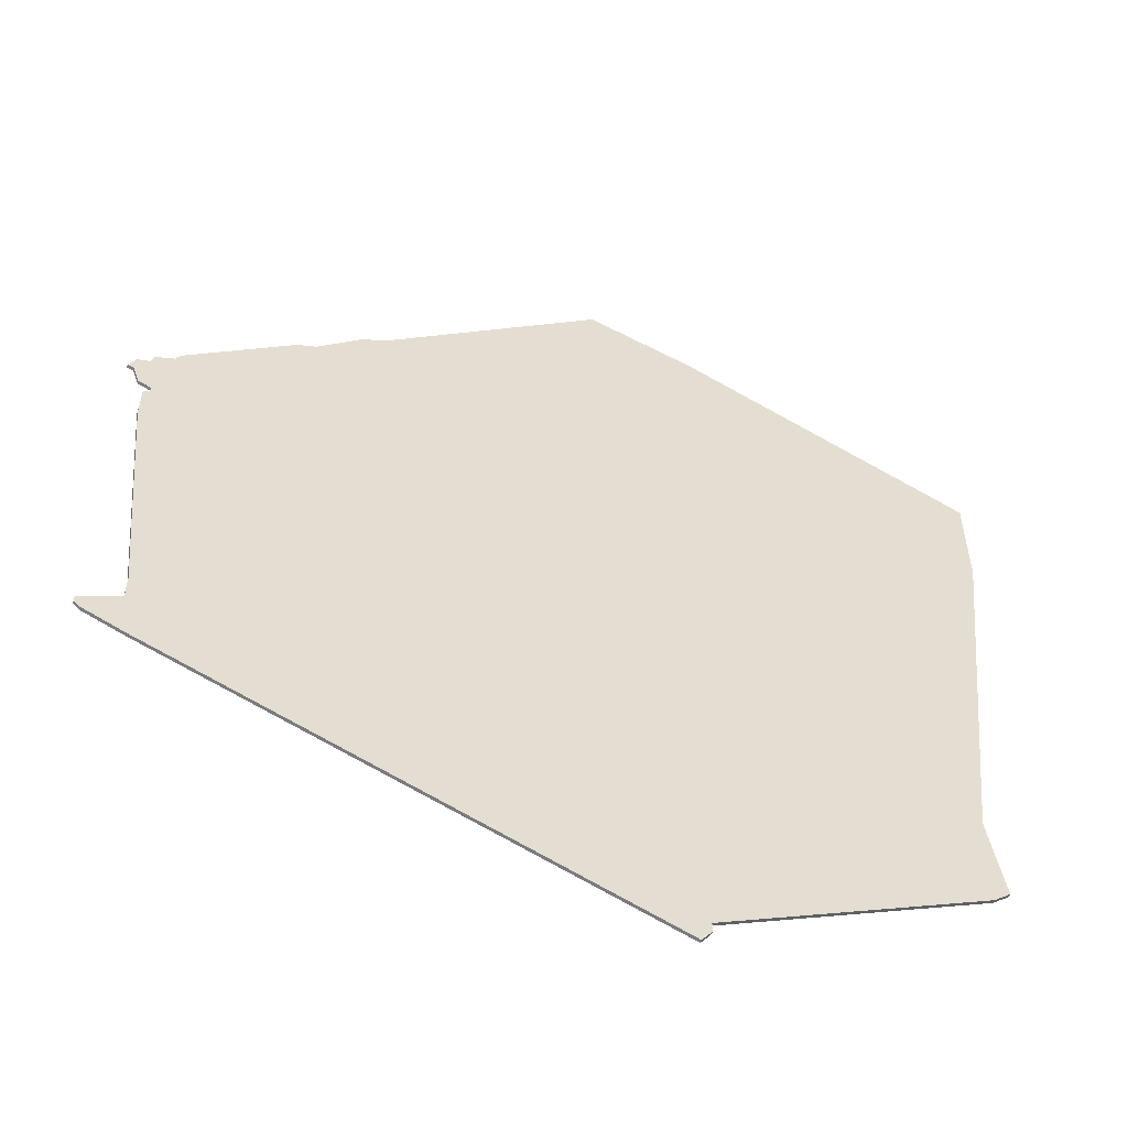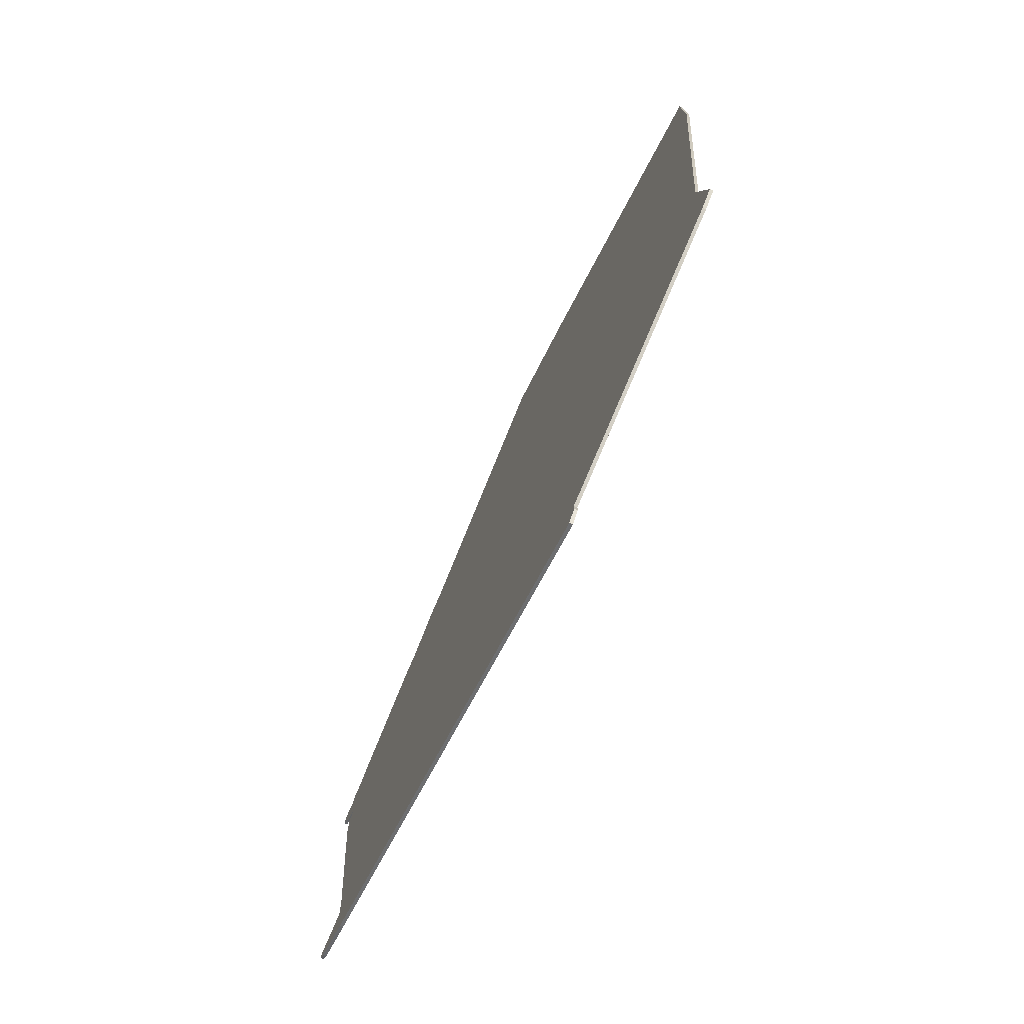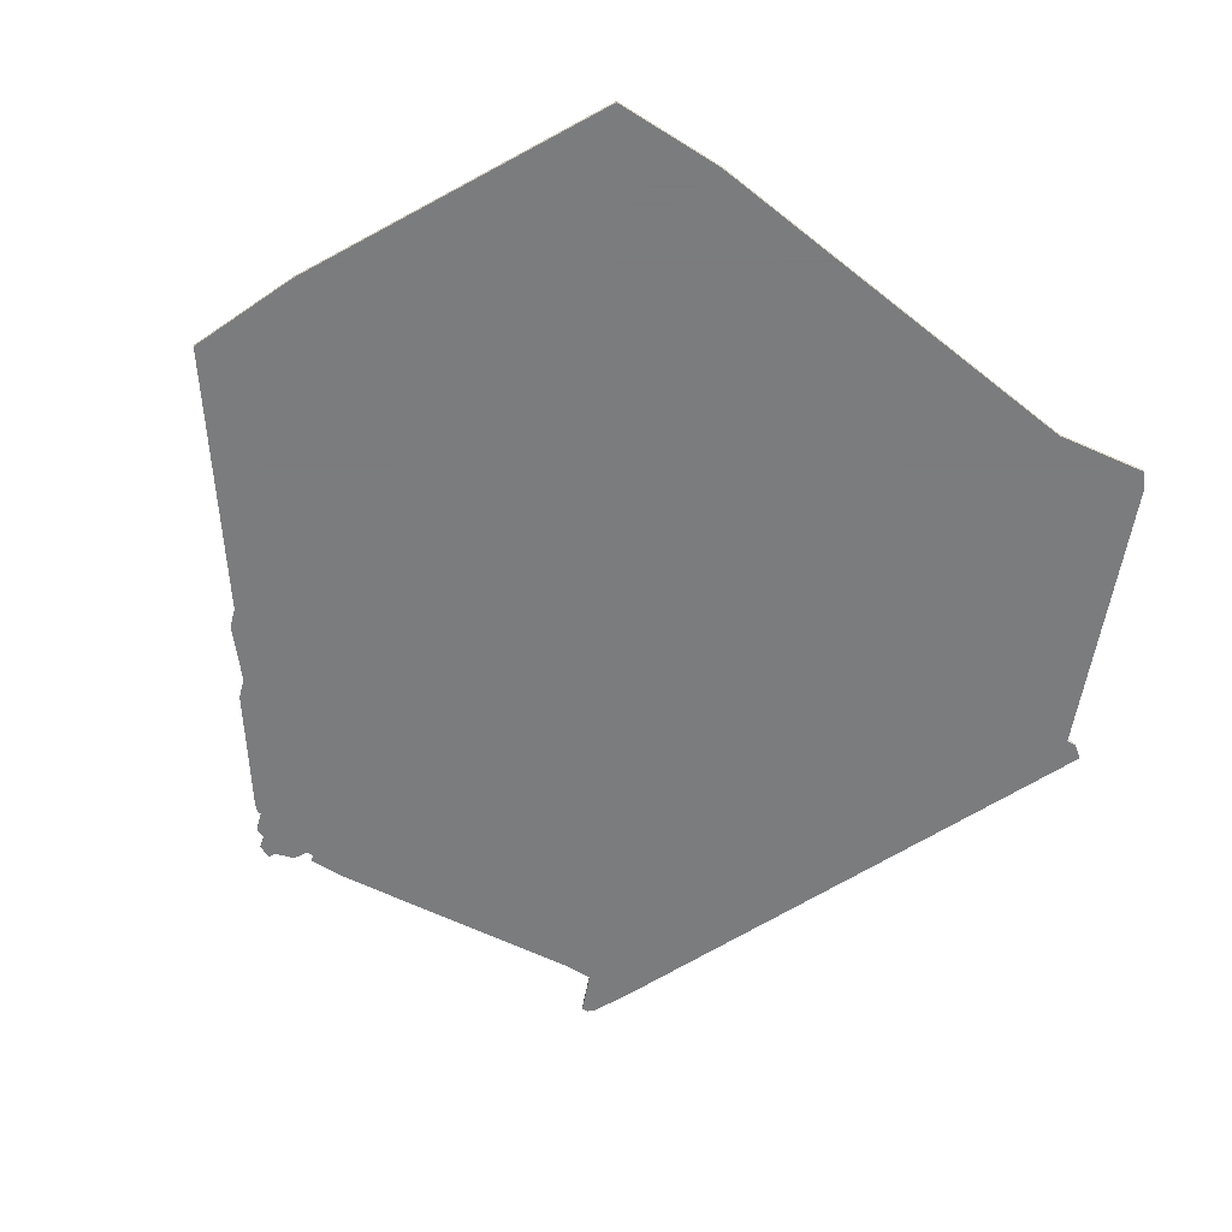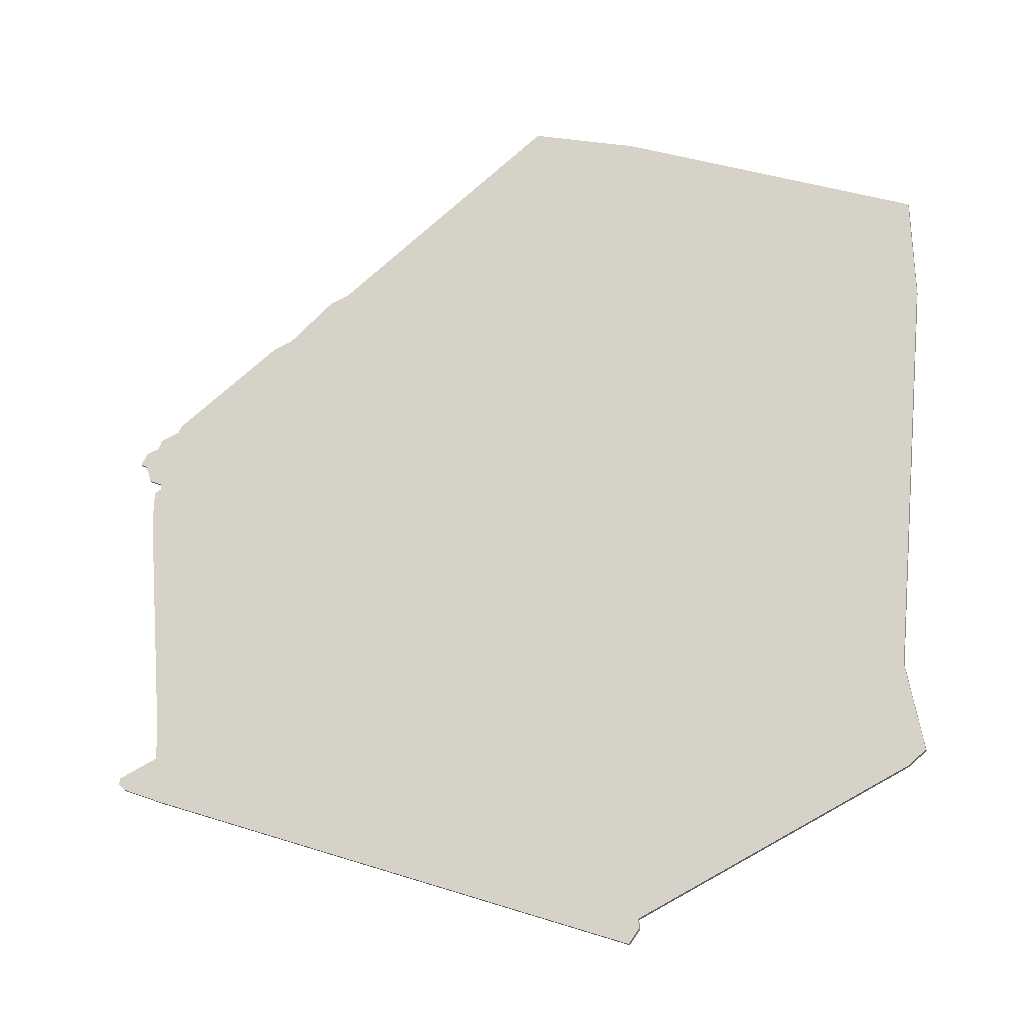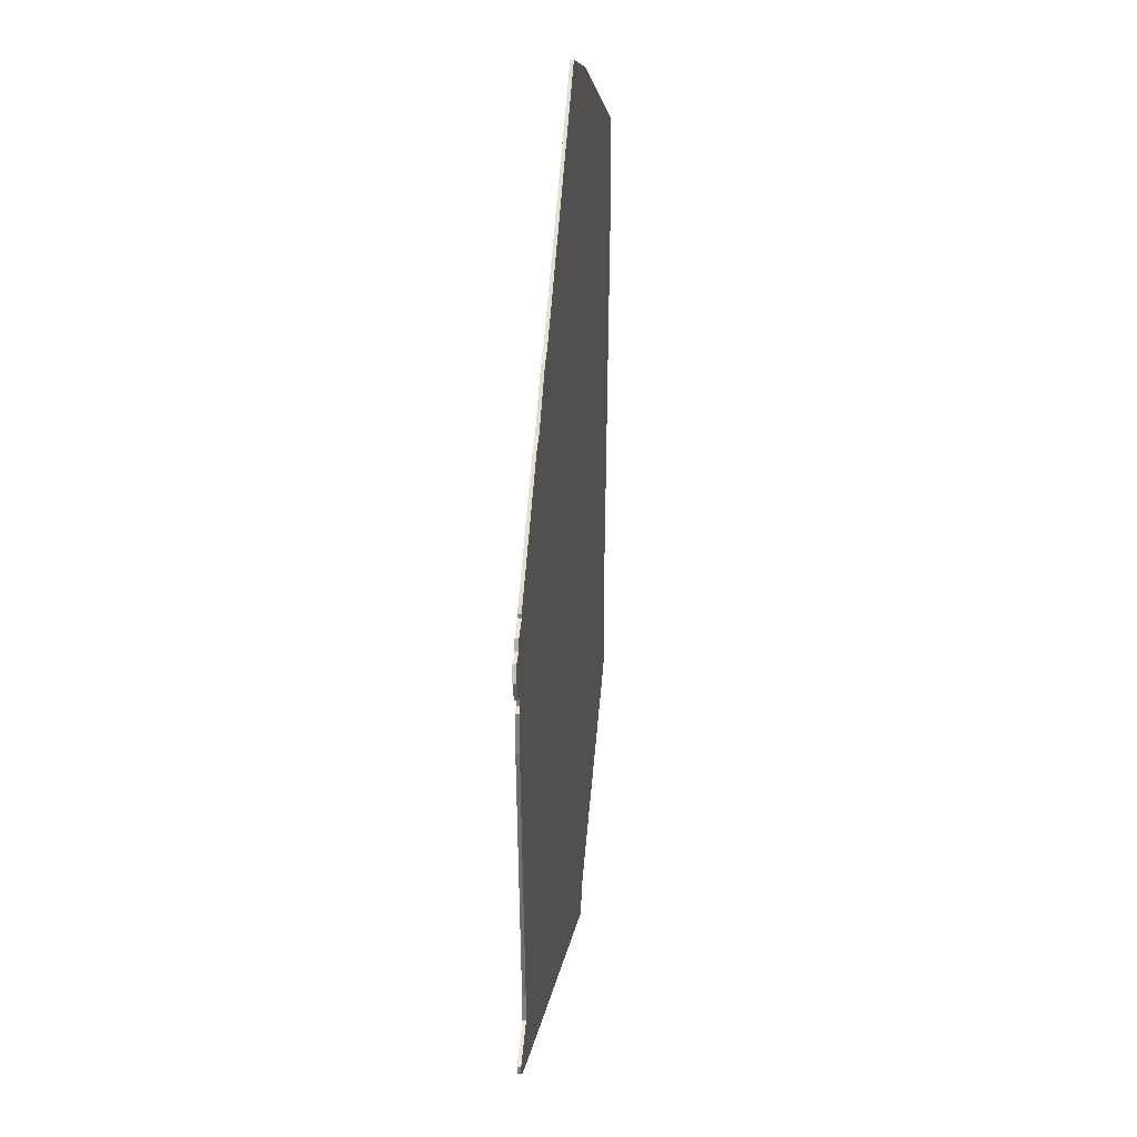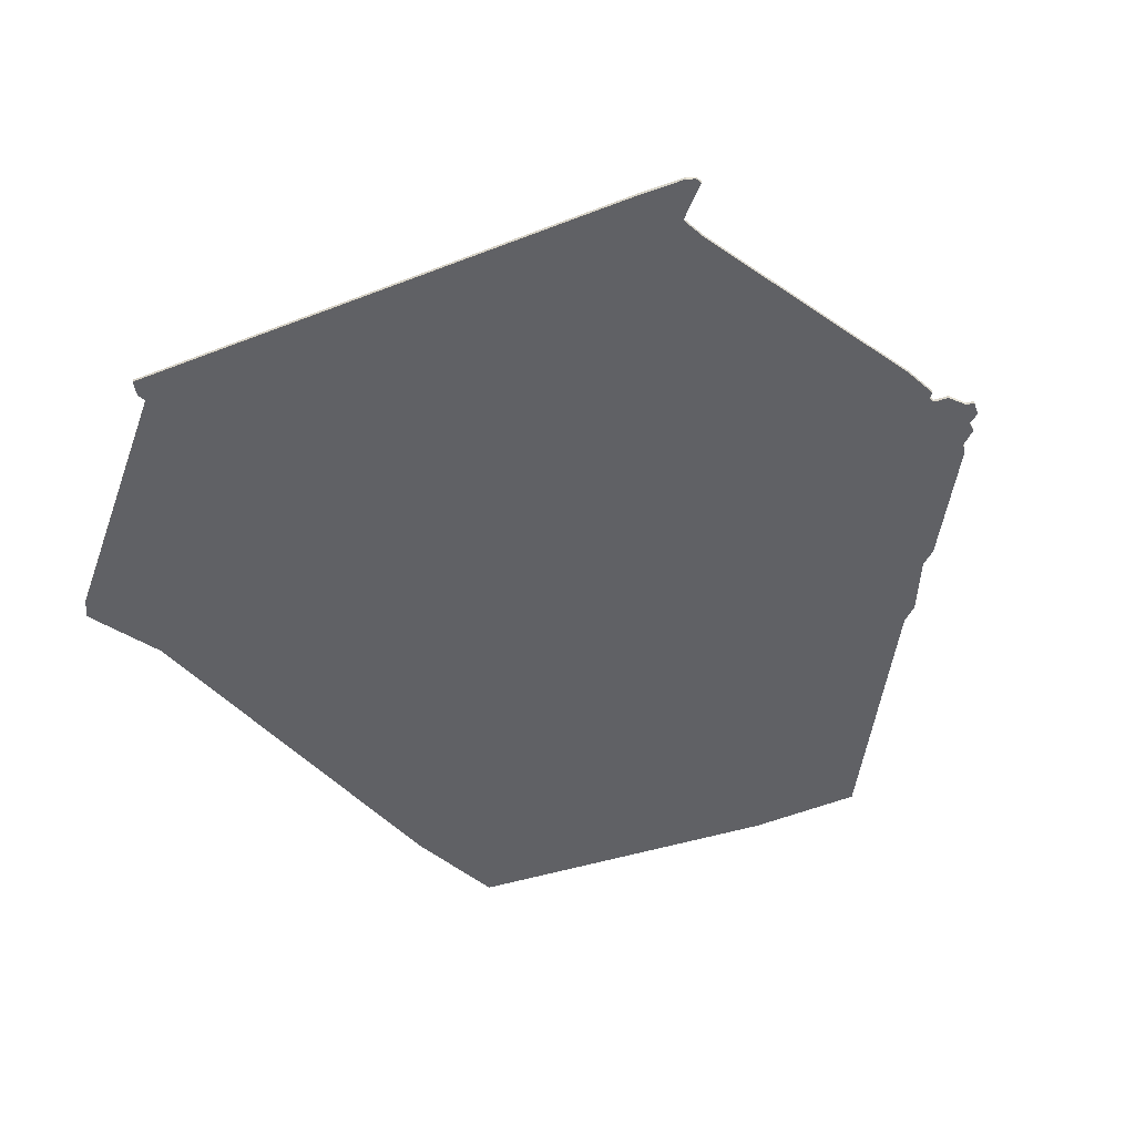
<metadata>
{"format":"obj","ext":"obj","renderer":"f3d","projection":"perspective","resolution":1024,"background":"white","views":[{"elev":-55.4,"azim":162.4,"up":"+Y"},{"elev":-76.7,"azim":-115.4,"up":"+Y"},{"elev":-58.6,"azim":-123.1,"up":"+Z"},{"elev":-29.5,"azim":-160.6,"up":"+Y"},{"elev":29.1,"azim":95.5,"up":"+Y"},{"elev":-48.1,"azim":46.6,"up":"+Z"}]}
</metadata>
<code>
v 709 -1341 0
v 676 -1354 0
v 587 -1400 0
v 587 -1433 0
v 601 -1557 0
v 597 -1584 0
v 602 -1588 0
v 681 -1623 0
v 681 -1626 0
v 684 -1630 0
v 833 -1567 0
v 846 -1561 0
v 848 -1559 0
v 848 -1558 0
v 848 -1557 0
v 836 -1552 0
v 836 -1544 0
v 844 -1466 0
v 844 -1455 0
v 842 -1454 0
v 842 -1452 0
v 846 -1450 0
v 848 -1444 0
v 850 -1443 0
v 848 -1439 0
v 844 -1438 0
v 843 -1435 0
v 837 -1433 0
v 837 -1432 0
v 835 -1430 0
v 803 -1407 0
v 797 -1405 0
v 783 -1393 0
v 777 -1391 0
v 709 -1341 1
v 676 -1354 1
v 587 -1400 1
v 587 -1433 1
v 601 -1557 1
v 597 -1584 1
v 602 -1588 1
v 681 -1623 1
v 681 -1626 1
v 684 -1630 1
v 833 -1567 1
v 846 -1561 1
v 848 -1559 1
v 848 -1558 1
v 848 -1557 1
v 836 -1552 1
v 836 -1544 1
v 844 -1466 1
v 844 -1455 1
v 842 -1454 1
v 842 -1452 1
v 846 -1450 1
v 848 -1444 1
v 850 -1443 1
v 848 -1439 1
v 844 -1438 1
v 843 -1435 1
v 837 -1433 1
v 837 -1432 1
v 835 -1430 1
v 803 -1407 1
v 797 -1405 1
v 783 -1393 1
v 777 -1391 1
f 2 1 34
f 4 3 2
f 7 6 5
f 10 9 8
f 12 11 10
f 14 13 12
f 16 15 14
f 19 18 17
f 23 22 21
f 25 24 23
f 28 27 26
f 30 29 28
f 32 31 30
f 34 33 32
f 4 2 34
f 8 7 5
f 12 10 8
f 16 14 12
f 20 19 17
f 25 23 21
f 32 30 28
f 4 34 32
f 8 5 4
f 16 12 8
f 21 20 17
f 26 25 21
f 32 28 26
f 8 4 32
f 17 16 8
f 32 26 21
f 17 8 32
f 32 21 17
f 68 35 36
f 36 37 38
f 39 40 41
f 42 43 44
f 44 45 46
f 46 47 48
f 48 49 50
f 51 52 53
f 55 56 57
f 57 58 59
f 60 61 62
f 62 63 64
f 64 65 66
f 66 67 68
f 68 36 38
f 39 41 42
f 42 44 46
f 46 48 50
f 51 53 54
f 55 57 59
f 62 64 66
f 66 68 38
f 38 39 42
f 42 46 50
f 51 54 55
f 55 59 60
f 60 62 66
f 66 38 42
f 42 50 51
f 55 60 66
f 66 42 51
f 51 55 66
f 36 35 2
f 2 35 1
f 37 36 3
f 3 36 2
f 38 37 4
f 4 37 3
f 39 38 5
f 5 38 4
f 40 39 6
f 6 39 5
f 41 40 7
f 7 40 6
f 42 41 8
f 8 41 7
f 43 42 9
f 9 42 8
f 44 43 10
f 10 43 9
f 45 44 11
f 11 44 10
f 46 45 12
f 12 45 11
f 47 46 13
f 13 46 12
f 48 47 14
f 14 47 13
f 49 48 15
f 15 48 14
f 50 49 16
f 16 49 15
f 51 50 17
f 17 50 16
f 52 51 18
f 18 51 17
f 53 52 19
f 19 52 18
f 54 53 20
f 20 53 19
f 55 54 21
f 21 54 20
f 56 55 22
f 22 55 21
f 57 56 23
f 23 56 22
f 58 57 24
f 24 57 23
f 59 58 25
f 25 58 24
f 60 59 26
f 26 59 25
f 61 60 27
f 27 60 26
f 62 61 28
f 28 61 27
f 63 62 29
f 29 62 28
f 64 63 30
f 30 63 29
f 65 64 31
f 31 64 30
f 66 65 32
f 32 65 31
f 67 66 33
f 33 66 32
f 35 68 1
f 1 68 34
f 68 67 34
f 34 67 33

</code>
